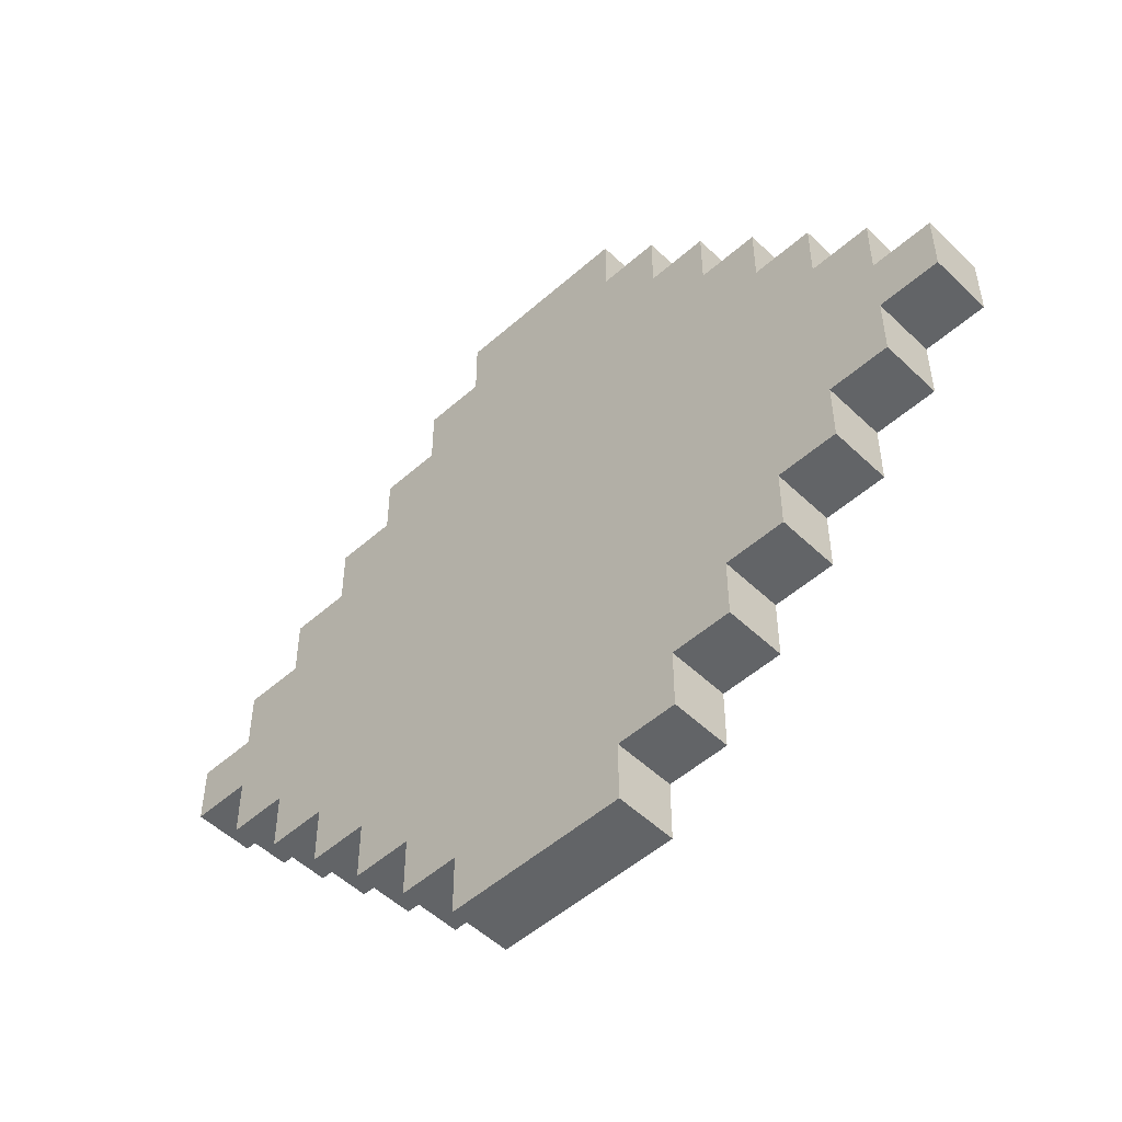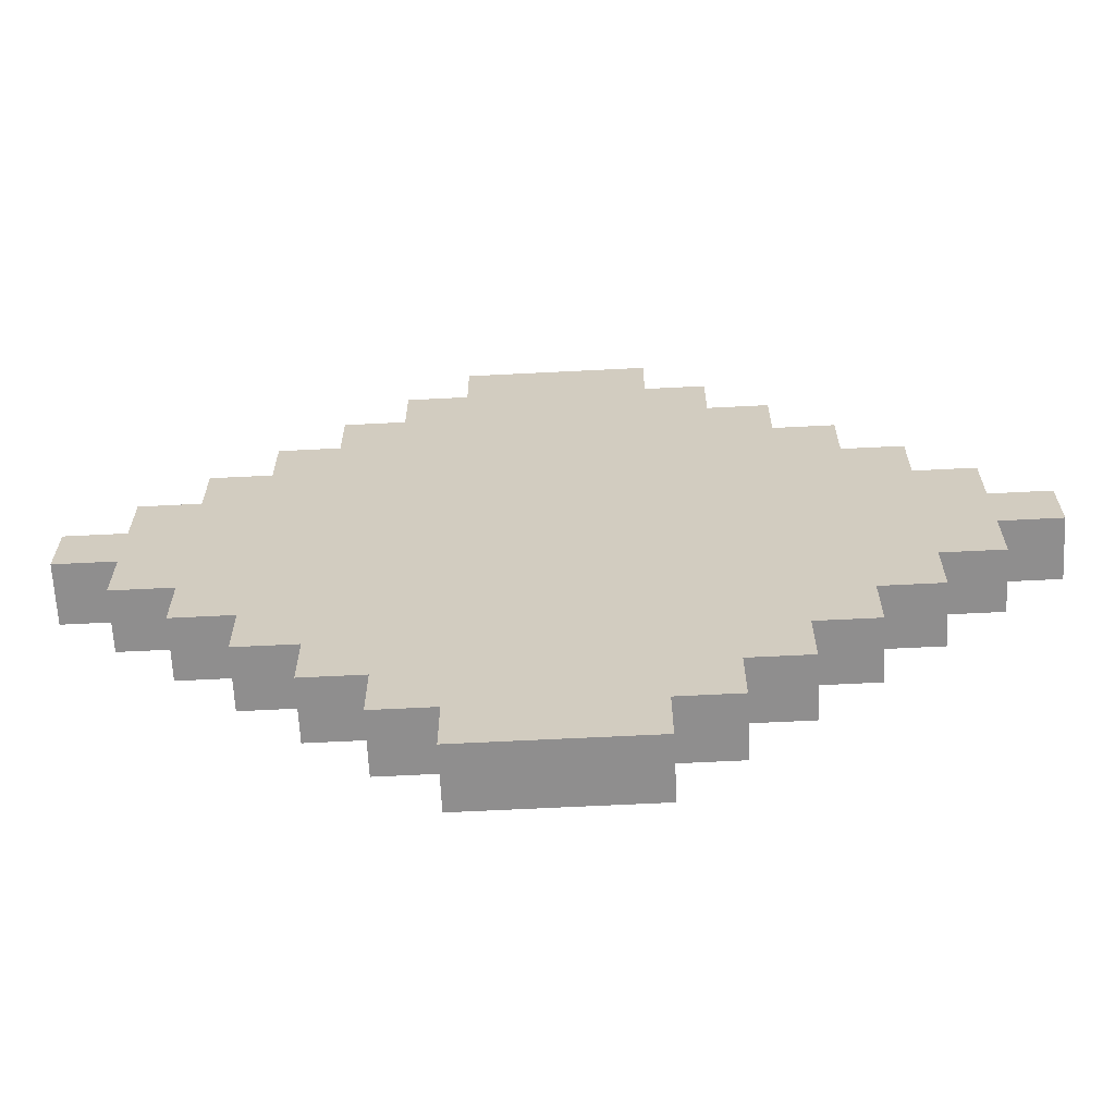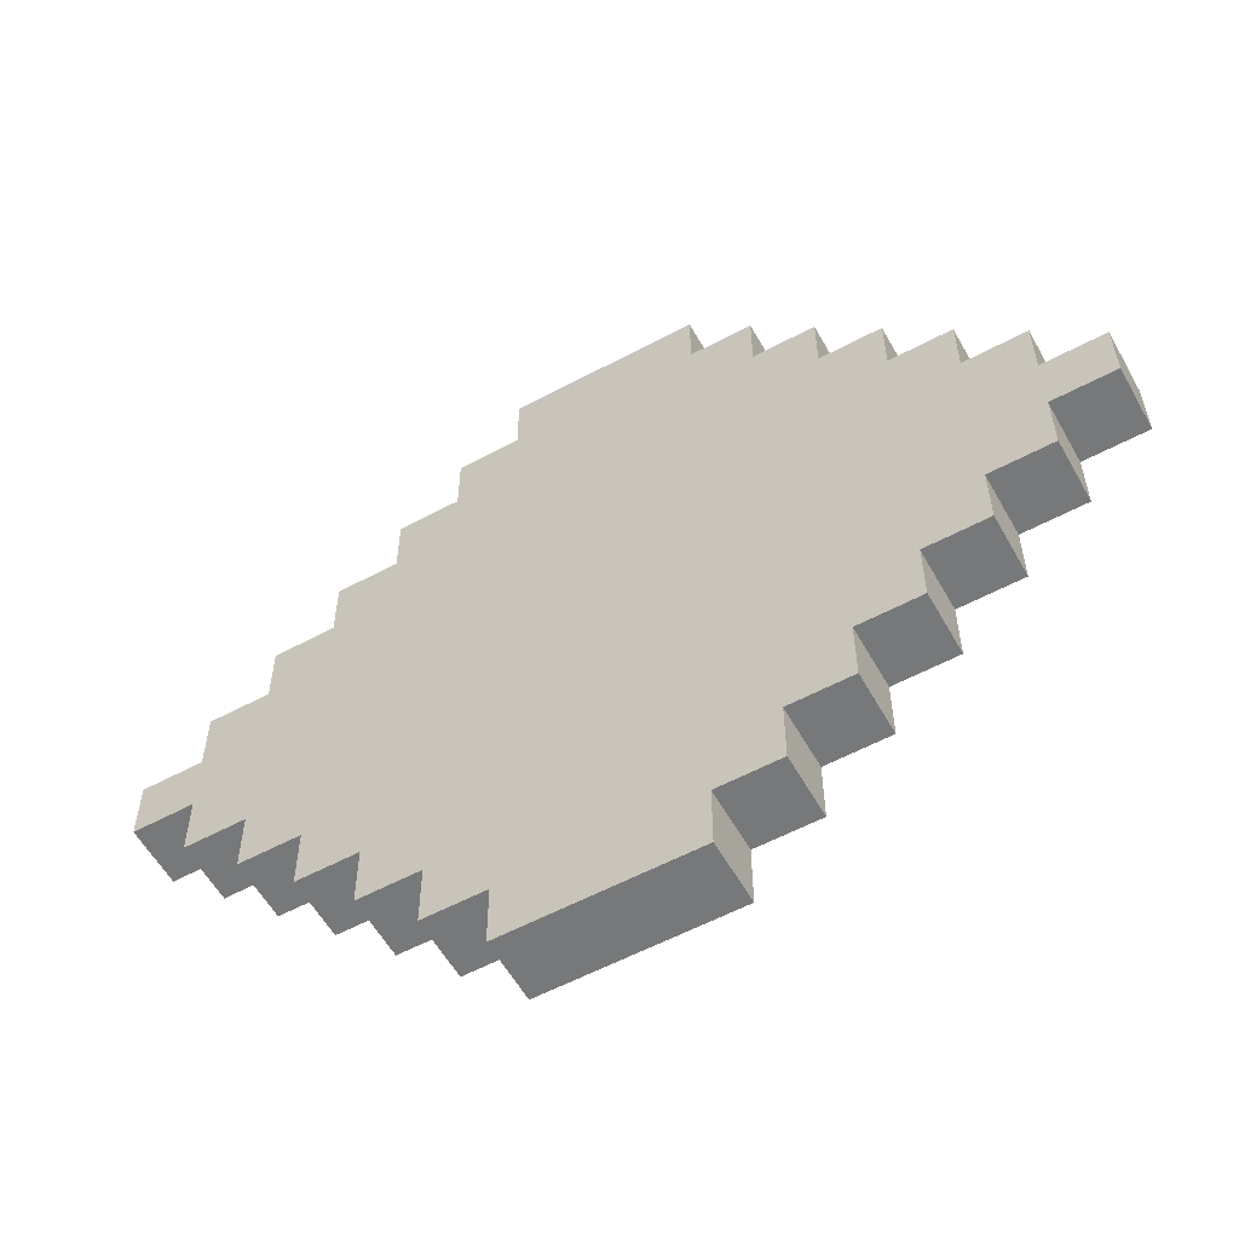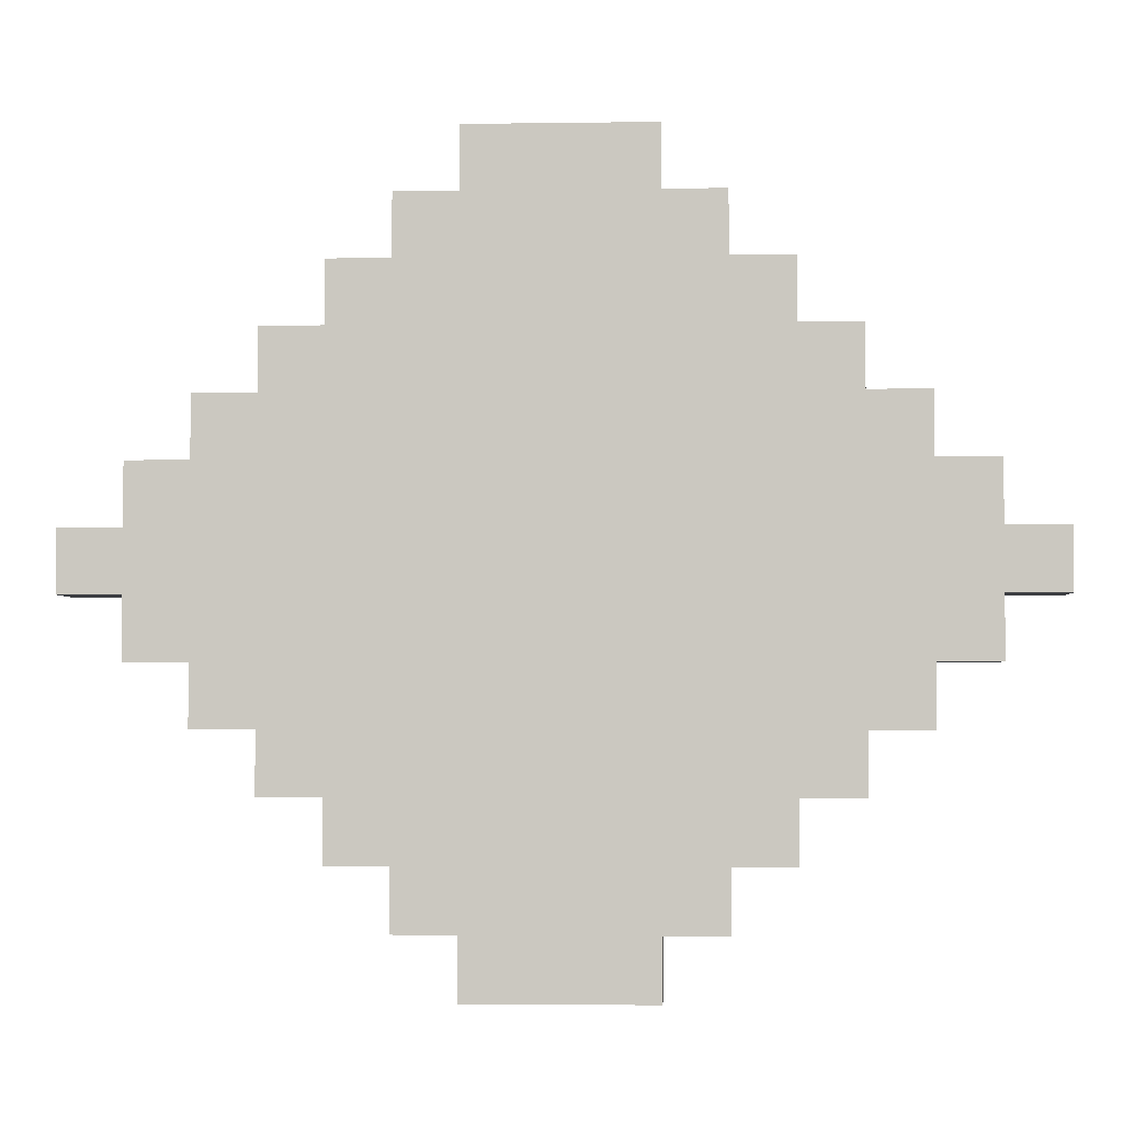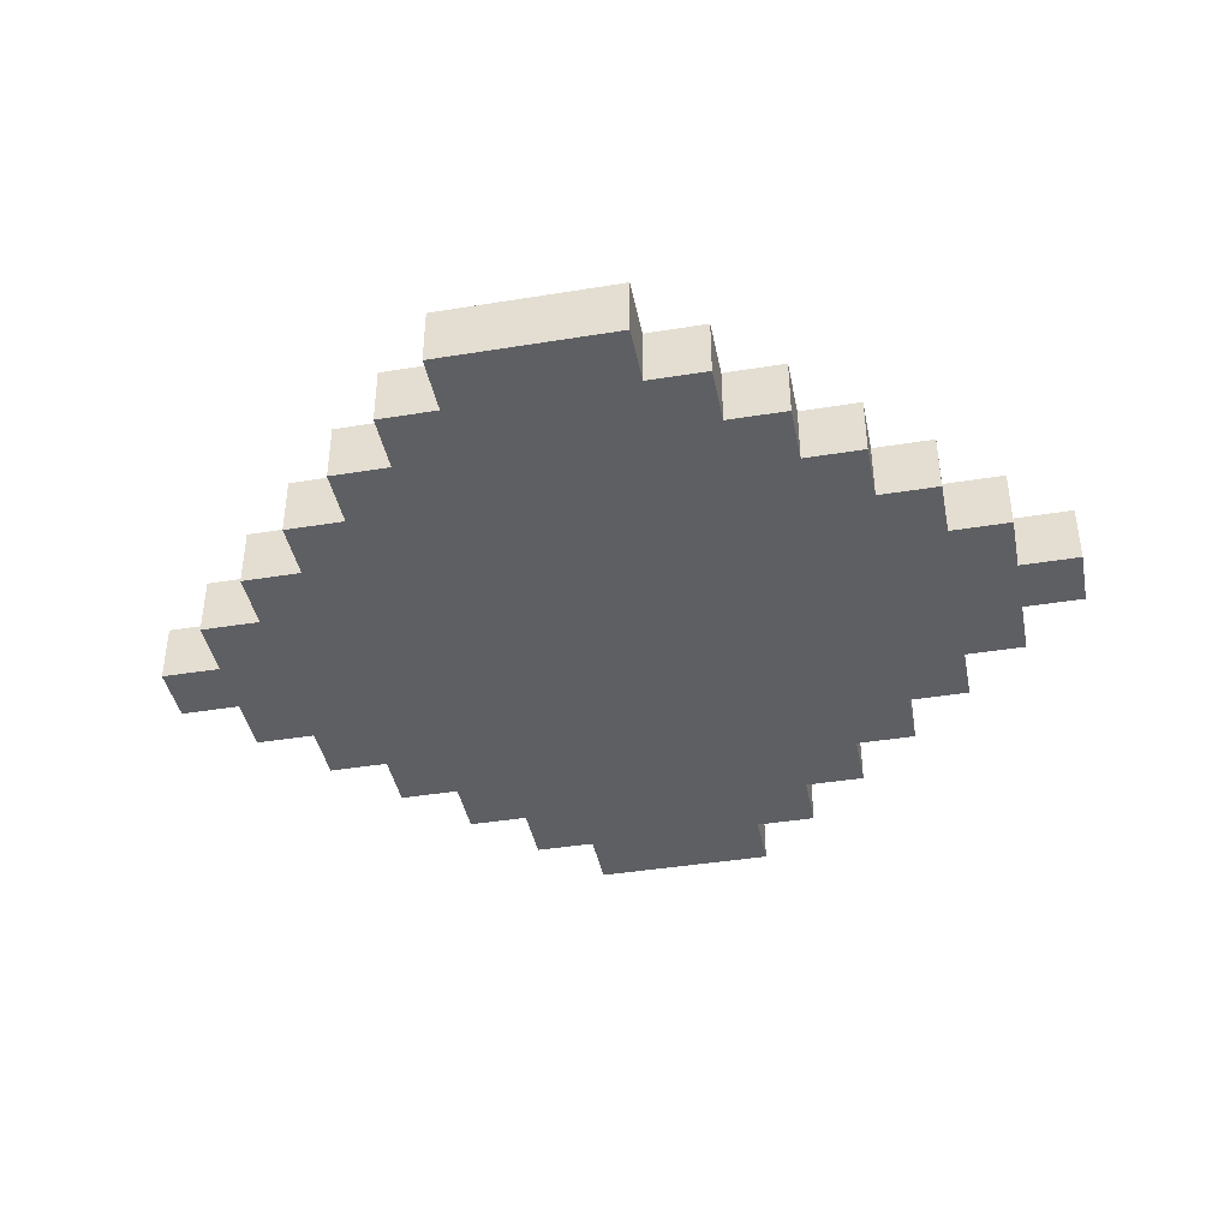
<metadata>
{"format":"obj","ext":"obj","renderer":"f3d","projection":"perspective","resolution":1024,"background":"white","views":[{"elev":-51.1,"azim":-136.1,"up":"+Z"},{"elev":-65.0,"azim":-177.1,"up":"+Z"},{"elev":-57.3,"azim":29.1,"up":"+Z"},{"elev":-3.1,"azim":2.8,"up":"+Z"},{"elev":-41.0,"azim":-168.8,"up":"+Y"}]}
</metadata>
<code>
o
v -0.7 0 -0.1
v -0.7 0 0
v -0.7 0.1 -0.1
v -0.7 0.1 0
v -0.6 0 -0.2
v -0.6 0 -0.1
v -0.6 0 0
v -0.6 0 0.1
v -0.6 0.1 -0.2
v -0.6 0.1 -0.1
v -0.6 0.1 0
v -0.6 0.1 0.1
v -0.5 0 -0.3
v -0.5 0 -0.2
v -0.5 0 0.1
v -0.5 0 0.2
v -0.5 0.1 -0.3
v -0.5 0.1 -0.2
v -0.5 0.1 0.1
v -0.5 0.1 0.2
v -0.4 0 -0.4
v -0.4 0 -0.3
v -0.4 0 0.2
v -0.4 0 0.3
v -0.4 0.1 -0.4
v -0.4 0.1 -0.3
v -0.4 0.1 0.2
v -0.4 0.1 0.3
v -0.3 0 -0.5
v -0.3 0 -0.4
v -0.3 0 0.3
v -0.3 0 0.4
v -0.3 0.1 -0.5
v -0.3 0.1 -0.4
v -0.3 0.1 0.3
v -0.3 0.1 0.4
v -0.2 0 -0.6
v -0.2 0 -0.5
v -0.2 0 0.4
v -0.2 0 0.5
v -0.2 0.1 -0.6
v -0.2 0.1 -0.5
v -0.2 0.1 0.4
v -0.2 0.1 0.5
v -0.1 0 -0.7
v -0.1 0 -0.6
v -0.1 0 0.5
v -0.1 0 0.6
v -0.1 0.1 -0.7
v -0.1 0.1 -0.6
v -0.1 0.1 0.5
v -0.1 0.1 0.6
v 0.2 0 -0.7
v 0.2 0 -0.6
v 0.2 0 0.5
v 0.2 0 0.6
v 0.2 0.1 -0.7
v 0.2 0.1 -0.6
v 0.2 0.1 0.5
v 0.2 0.1 0.6
v 0.3 0 -0.6
v 0.3 0 -0.5
v 0.3 0 0.4
v 0.3 0 0.5
v 0.3 0.1 -0.6
v 0.3 0.1 -0.5
v 0.3 0.1 0.4
v 0.3 0.1 0.5
v 0.4 0 -0.5
v 0.4 0 -0.4
v 0.4 0 0.3
v 0.4 0 0.4
v 0.4 0.1 -0.5
v 0.4 0.1 -0.4
v 0.4 0.1 0.3
v 0.4 0.1 0.4
v 0.5 0 -0.4
v 0.5 0 -0.3
v 0.5 0 0.2
v 0.5 0 0.3
v 0.5 0.1 -0.4
v 0.5 0.1 -0.3
v 0.5 0.1 0.2
v 0.5 0.1 0.3
v 0.6 0 -0.3
v 0.6 0 -0.2
v 0.6 0 0.1
v 0.6 0 0.2
v 0.6 0.1 -0.3
v 0.6 0.1 -0.2
v 0.6 0.1 0.1
v 0.6 0.1 0.2
v 0.7 0 -0.2
v 0.7 0 -0.1
v 0.7 0 0
v 0.7 0 0.1
v 0.7 0.1 -0.2
v 0.7 0.1 -0.1
v 0.7 0.1 0
v 0.7 0.1 0.1
v 0.8 0 -0.1
v 0.8 0 0
v 0.8 0.1 -0.1
v 0.8 0.1 0
v -0.1 0 -0.7
v -0.1 0.1 -0.7
v 0.2 0 -0.7
v 0.2 0.1 -0.7
v -0.2 0 -0.6
v -0.2 0.1 -0.6
v -0.1 0 -0.6
v -0.1 0.1 -0.6
v 0.2 0 -0.6
v 0.2 0.1 -0.6
v 0.3 0 -0.6
v 0.3 0.1 -0.6
v -0.3 0 -0.5
v -0.3 0.1 -0.5
v -0.2 0 -0.5
v -0.2 0.1 -0.5
v 0.3 0 -0.5
v 0.3 0.1 -0.5
v 0.4 0 -0.5
v 0.4 0.1 -0.5
v -0.4 0 -0.4
v -0.4 0.1 -0.4
v -0.3 0 -0.4
v -0.3 0.1 -0.4
v 0.4 0 -0.4
v 0.4 0.1 -0.4
v 0.5 0 -0.4
v 0.5 0.1 -0.4
v -0.5 0 -0.3
v -0.5 0.1 -0.3
v -0.4 0 -0.3
v -0.4 0.1 -0.3
v 0.5 0 -0.3
v 0.5 0.1 -0.3
v 0.6 0 -0.3
v 0.6 0.1 -0.3
v -0.6 0 -0.2
v -0.6 0.1 -0.2
v -0.5 0 -0.2
v -0.5 0.1 -0.2
v 0.6 0 -0.2
v 0.6 0.1 -0.2
v 0.7 0 -0.2
v 0.7 0.1 -0.2
v -0.7 0 -0.1
v -0.7 0.1 -0.1
v -0.6 0 -0.1
v -0.6 0.1 -0.1
v 0.7 0 -0.1
v 0.7 0.1 -0.1
v 0.8 0 -0.1
v 0.8 0.1 -0.1
v -0.7 0 0
v -0.7 0.1 0
v -0.6 0 0
v -0.6 0.1 0
v 0.7 0 0
v 0.7 0.1 0
v 0.8 0 0
v 0.8 0.1 0
v -0.6 0 0.1
v -0.6 0.1 0.1
v -0.5 0 0.1
v -0.5 0.1 0.1
v 0.6 0 0.1
v 0.6 0.1 0.1
v 0.7 0 0.1
v 0.7 0.1 0.1
v -0.5 0 0.2
v -0.5 0.1 0.2
v -0.4 0 0.2
v -0.4 0.1 0.2
v 0.5 0 0.2
v 0.5 0.1 0.2
v 0.6 0 0.2
v 0.6 0.1 0.2
v -0.4 0 0.3
v -0.4 0.1 0.3
v -0.3 0 0.3
v -0.3 0.1 0.3
v 0.4 0 0.3
v 0.4 0.1 0.3
v 0.5 0 0.3
v 0.5 0.1 0.3
v -0.3 0 0.4
v -0.3 0.1 0.4
v -0.2 0 0.4
v -0.2 0.1 0.4
v 0.3 0 0.4
v 0.3 0.1 0.4
v 0.4 0 0.4
v 0.4 0.1 0.4
v -0.2 0 0.5
v -0.2 0.1 0.5
v -0.1 0 0.5
v -0.1 0.1 0.5
v 0.2 0 0.5
v 0.2 0.1 0.5
v 0.3 0 0.5
v 0.3 0.1 0.5
v -0.1 0 0.6
v -0.1 0.1 0.6
v 0.2 0 0.6
v 0.2 0.1 0.6
v -0.1 0 -0.7
v 0.2 0 -0.7
v -0.2 0 -0.6
v -0.1 0 -0.6
v 0.2 0 -0.6
v 0.3 0 -0.6
v -0.3 0 -0.5
v -0.2 0 -0.5
v -0.1 0 -0.5
v 0.2 0 -0.5
v 0.3 0 -0.5
v 0.4 0 -0.5
v -0.4 0 -0.4
v -0.3 0 -0.4
v -0.2 0 -0.4
v 0.1 0 -0.4
v 0.3 0 -0.4
v 0.4 0 -0.4
v 0.5 0 -0.4
v -0.5 0 -0.3
v -0.4 0 -0.3
v -0.3 0 -0.3
v 0.4 0 -0.3
v 0.5 0 -0.3
v 0.6 0 -0.3
v -0.6 0 -0.2
v -0.5 0 -0.2
v -0.4 0 -0.2
v 0.5 0 -0.2
v 0.6 0 -0.2
v 0.7 0 -0.2
v -0.7 0 -0.1
v -0.6 0 -0.1
v -0.5 0 -0.1
v -0.1 0 -0.1
v 0 0 -0.1
v 0.6 0 -0.1
v 0.7 0 -0.1
v 0.8 0 -0.1
v -0.7 0 0
v -0.6 0 0
v -0.5 0 0
v -0.3 0 0
v -0.1 0 0
v 0 0 0
v 0.1 0 0
v 0.6 0 0
v 0.7 0 0
v 0.8 0 0
v -0.6 0 0.1
v -0.5 0 0.1
v -0.4 0 0.1
v -0.3 0 0.1
v -0.2 0 0.1
v 0.2 0 0.1
v 0.3 0 0.1
v 0.5 0 0.1
v 0.6 0 0.1
v 0.7 0 0.1
v -0.5 0 0.2
v -0.4 0 0.2
v -0.3 0 0.2
v -0.2 0 0.2
v -0.1 0 0.2
v 0 0 0.2
v 0.2 0 0.2
v 0.4 0 0.2
v 0.5 0 0.2
v 0.6 0 0.2
v -0.4 0 0.3
v -0.3 0 0.3
v -0.2 0 0.3
v -0.1 0 0.3
v 0 0 0.3
v 0.3 0 0.3
v 0.4 0 0.3
v 0.5 0 0.3
v -0.3 0 0.4
v -0.2 0 0.4
v -0.1 0 0.4
v 0.2 0 0.4
v 0.3 0 0.4
v 0.4 0 0.4
v -0.2 0 0.5
v -0.1 0 0.5
v 0.2 0 0.5
v 0.3 0 0.5
v -0.1 0 0.6
v 0.2 0 0.6
v -0.1 0.1 -0.7
v 0.2 0.1 -0.7
v -0.2 0.1 -0.6
v -0.1 0.1 -0.6
v 0.2 0.1 -0.6
v 0.3 0.1 -0.6
v -0.3 0.1 -0.5
v -0.2 0.1 -0.5
v -0.1 0.1 -0.5
v 0.2 0.1 -0.5
v 0.3 0.1 -0.5
v 0.4 0.1 -0.5
v -0.4 0.1 -0.4
v -0.3 0.1 -0.4
v -0.2 0.1 -0.4
v 0.1 0.1 -0.4
v 0.3 0.1 -0.4
v 0.4 0.1 -0.4
v 0.5 0.1 -0.4
v -0.5 0.1 -0.3
v -0.4 0.1 -0.3
v -0.3 0.1 -0.3
v 0.4 0.1 -0.3
v 0.5 0.1 -0.3
v 0.6 0.1 -0.3
v -0.6 0.1 -0.2
v -0.5 0.1 -0.2
v -0.4 0.1 -0.2
v 0.5 0.1 -0.2
v 0.6 0.1 -0.2
v 0.7 0.1 -0.2
v -0.7 0.1 -0.1
v -0.6 0.1 -0.1
v -0.5 0.1 -0.1
v -0.1 0.1 -0.1
v 0 0.1 -0.1
v 0.6 0.1 -0.1
v 0.7 0.1 -0.1
v 0.8 0.1 -0.1
v -0.7 0.1 0
v -0.6 0.1 0
v -0.5 0.1 0
v -0.3 0.1 0
v -0.1 0.1 0
v 0 0.1 0
v 0.1 0.1 0
v 0.6 0.1 0
v 0.7 0.1 0
v 0.8 0.1 0
v -0.6 0.1 0.1
v -0.5 0.1 0.1
v -0.4 0.1 0.1
v -0.3 0.1 0.1
v -0.2 0.1 0.1
v 0.2 0.1 0.1
v 0.3 0.1 0.1
v 0.5 0.1 0.1
v 0.6 0.1 0.1
v 0.7 0.1 0.1
v -0.5 0.1 0.2
v -0.4 0.1 0.2
v -0.3 0.1 0.2
v -0.2 0.1 0.2
v -0.1 0.1 0.2
v 0 0.1 0.2
v 0.2 0.1 0.2
v 0.4 0.1 0.2
v 0.5 0.1 0.2
v 0.6 0.1 0.2
v -0.4 0.1 0.3
v -0.3 0.1 0.3
v -0.2 0.1 0.3
v -0.1 0.1 0.3
v 0 0.1 0.3
v 0.3 0.1 0.3
v 0.4 0.1 0.3
v 0.5 0.1 0.3
v -0.3 0.1 0.4
v -0.2 0.1 0.4
v -0.1 0.1 0.4
v 0.2 0.1 0.4
v 0.3 0.1 0.4
v 0.4 0.1 0.4
v -0.2 0.1 0.5
v -0.1 0.1 0.5
v 0.2 0.1 0.5
v 0.3 0.1 0.5
v -0.1 0.1 0.6
v 0.2 0.1 0.6
f 1 2 3
f 3 2 4
f 5 6 9
f 9 6 10
f 7 8 11
f 11 8 12
f 13 14 17
f 17 14 18
f 15 16 19
f 19 16 20
f 21 22 25
f 25 22 26
f 23 24 27
f 27 24 28
f 29 30 33
f 33 30 34
f 31 32 35
f 35 32 36
f 37 38 41
f 41 38 42
f 39 40 43
f 43 40 44
f 45 46 49
f 49 46 50
f 47 48 51
f 51 48 52
f 57 54 53
f 58 54 57
f 59 56 55
f 60 56 59
f 65 62 61
f 66 62 65
f 67 64 63
f 68 64 67
f 73 70 69
f 74 70 73
f 75 72 71
f 76 72 75
f 81 78 77
f 82 78 81
f 83 80 79
f 84 80 83
f 89 86 85
f 90 86 89
f 91 88 87
f 92 88 91
f 97 94 93
f 98 94 97
f 99 96 95
f 100 96 99
f 103 102 101
f 104 102 103
f 105 106 107
f 107 106 108
f 109 110 111
f 111 110 112
f 113 114 115
f 115 114 116
f 117 118 119
f 119 118 120
f 121 122 123
f 123 122 124
f 125 126 127
f 127 126 128
f 129 130 131
f 131 130 132
f 133 134 135
f 135 134 136
f 137 138 139
f 139 138 140
f 141 142 143
f 143 142 144
f 145 146 147
f 147 146 148
f 149 150 151
f 151 150 152
f 153 154 155
f 155 154 156
f 159 158 157
f 160 158 159
f 163 162 161
f 164 162 163
f 167 166 165
f 168 166 167
f 171 170 169
f 172 170 171
f 175 174 173
f 176 174 175
f 179 178 177
f 180 178 179
f 183 182 181
f 184 182 183
f 187 186 185
f 188 186 187
f 191 190 189
f 192 190 191
f 195 194 193
f 196 194 195
f 199 198 197
f 200 198 199
f 203 202 201
f 204 202 203
f 207 206 205
f 208 206 207
f 209 210 212
f 212 210 213
f 211 212 216
f 212 213 217
f 216 212 217
f 213 214 218
f 217 213 218
f 218 214 219
f 215 216 222
f 216 217 223
f 217 218 223
f 222 216 223
f 218 219 223
f 223 219 224
f 219 220 225
f 224 219 225
f 225 220 226
f 221 222 229
f 223 224 230
f 222 223 230
f 229 222 230
f 226 227 231
f 225 226 231
f 231 227 232
f 228 229 235
f 229 230 236
f 235 229 236
f 232 233 237
f 231 232 237
f 237 233 238
f 234 235 241
f 235 236 242
f 241 235 242
f 230 224 243
f 242 236 243
f 236 230 243
f 243 224 244
f 238 239 245
f 237 238 245
f 245 239 246
f 240 241 248
f 241 242 249
f 248 241 249
f 242 243 249
f 249 243 250
f 250 243 251
f 243 244 252
f 251 243 252
f 244 224 253
f 252 244 253
f 224 225 254
f 253 224 254
f 245 246 255
f 237 245 255
f 246 247 256
f 255 246 256
f 256 247 257
f 249 250 258
f 250 251 259
f 258 250 259
f 259 251 260
f 252 253 261
f 260 251 261
f 251 252 261
f 253 254 261
f 261 254 262
f 254 225 263
f 262 254 263
f 225 231 264
f 263 225 264
f 237 255 264
f 231 237 264
f 264 255 265
f 255 256 266
f 265 255 266
f 266 256 267
f 259 260 268
f 260 261 269
f 268 260 269
f 261 262 269
f 269 262 270
f 262 263 271
f 270 262 271
f 271 263 272
f 272 263 273
f 263 264 274
f 273 263 274
f 264 265 274
f 274 265 275
f 265 266 276
f 275 265 276
f 276 266 277
f 269 270 278
f 271 272 279
f 278 270 279
f 270 271 279
f 279 272 280
f 272 273 281
f 280 272 281
f 274 275 282
f 281 273 282
f 273 274 282
f 282 275 283
f 275 276 284
f 283 275 284
f 284 276 285
f 279 280 286
f 280 281 287
f 286 280 287
f 282 283 287
f 281 282 287
f 287 283 288
f 288 283 289
f 283 284 290
f 289 283 290
f 290 284 291
f 287 288 292
f 288 289 293
f 292 288 293
f 289 290 294
f 293 289 294
f 294 290 295
f 293 294 296
f 296 294 297
f 301 299 298
f 302 299 301
f 305 301 300
f 306 302 301
f 306 301 305
f 307 303 302
f 307 302 306
f 308 303 307
f 311 305 304
f 312 306 305
f 312 307 306
f 312 305 311
f 312 308 307
f 313 308 312
f 314 309 308
f 314 308 313
f 315 309 314
f 318 311 310
f 319 313 312
f 319 312 311
f 319 311 318
f 320 316 315
f 320 315 314
f 321 316 320
f 324 318 317
f 325 319 318
f 325 318 324
f 326 322 321
f 326 321 320
f 327 322 326
f 330 324 323
f 331 325 324
f 331 324 330
f 332 313 319
f 332 325 331
f 332 319 325
f 333 313 332
f 334 328 327
f 334 327 326
f 335 328 334
f 337 330 329
f 338 331 330
f 338 330 337
f 338 332 331
f 339 332 338
f 340 332 339
f 341 333 332
f 341 332 340
f 342 313 333
f 342 333 341
f 343 314 313
f 343 313 342
f 344 335 334
f 344 334 326
f 345 336 335
f 345 335 344
f 346 336 345
f 347 339 338
f 348 340 339
f 348 339 347
f 349 340 348
f 350 342 341
f 350 340 349
f 350 341 340
f 350 343 342
f 351 343 350
f 352 314 343
f 352 343 351
f 353 320 314
f 353 314 352
f 353 344 326
f 353 326 320
f 354 344 353
f 355 345 344
f 355 344 354
f 356 345 355
f 357 349 348
f 358 350 349
f 358 349 357
f 358 351 350
f 359 351 358
f 360 352 351
f 360 351 359
f 361 352 360
f 362 352 361
f 363 353 352
f 363 352 362
f 363 354 353
f 364 354 363
f 365 355 354
f 365 354 364
f 366 355 365
f 367 359 358
f 368 361 360
f 368 359 367
f 368 360 359
f 369 361 368
f 370 362 361
f 370 361 369
f 371 364 363
f 371 362 370
f 371 363 362
f 372 364 371
f 373 365 364
f 373 364 372
f 374 365 373
f 375 369 368
f 376 370 369
f 376 369 375
f 376 372 371
f 376 371 370
f 377 372 376
f 378 372 377
f 379 373 372
f 379 372 378
f 380 373 379
f 381 377 376
f 382 378 377
f 382 377 381
f 383 379 378
f 383 378 382
f 384 379 383
f 385 383 382
f 386 383 385

</code>
